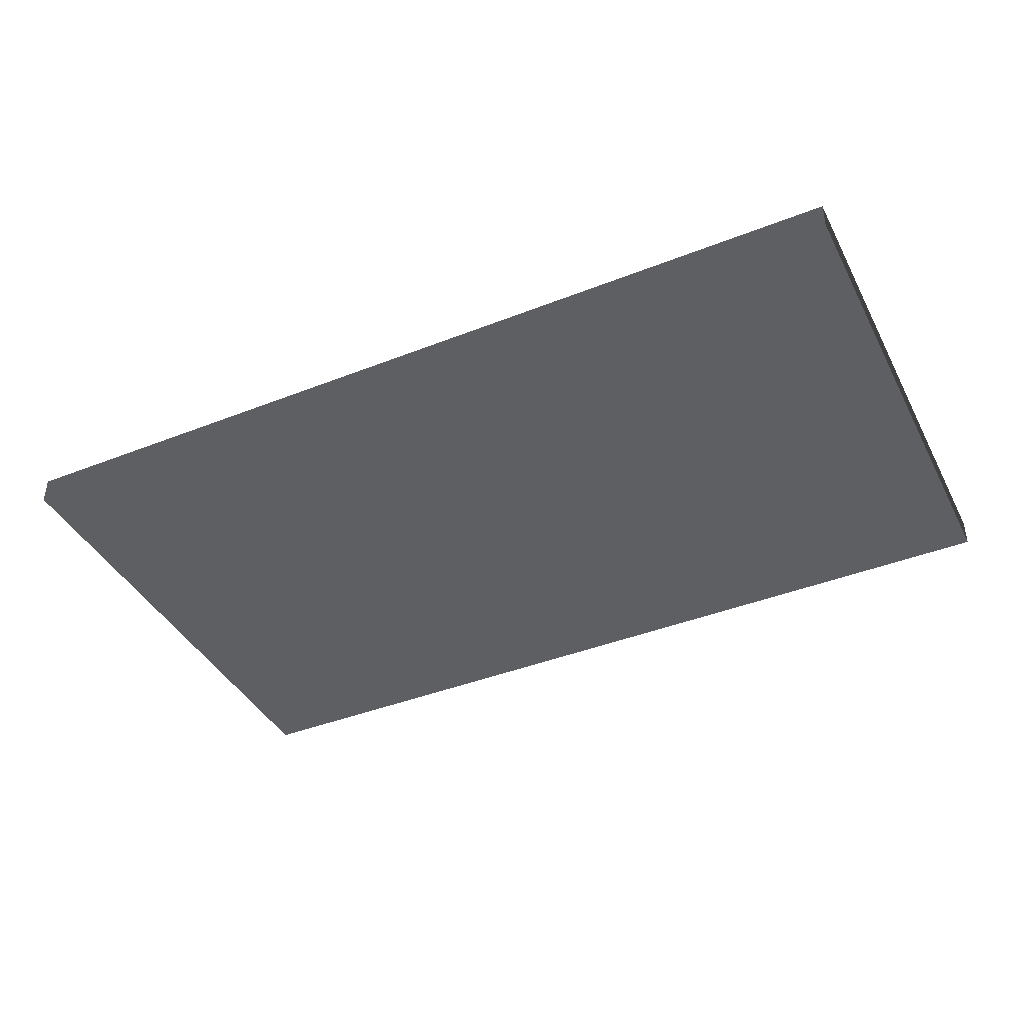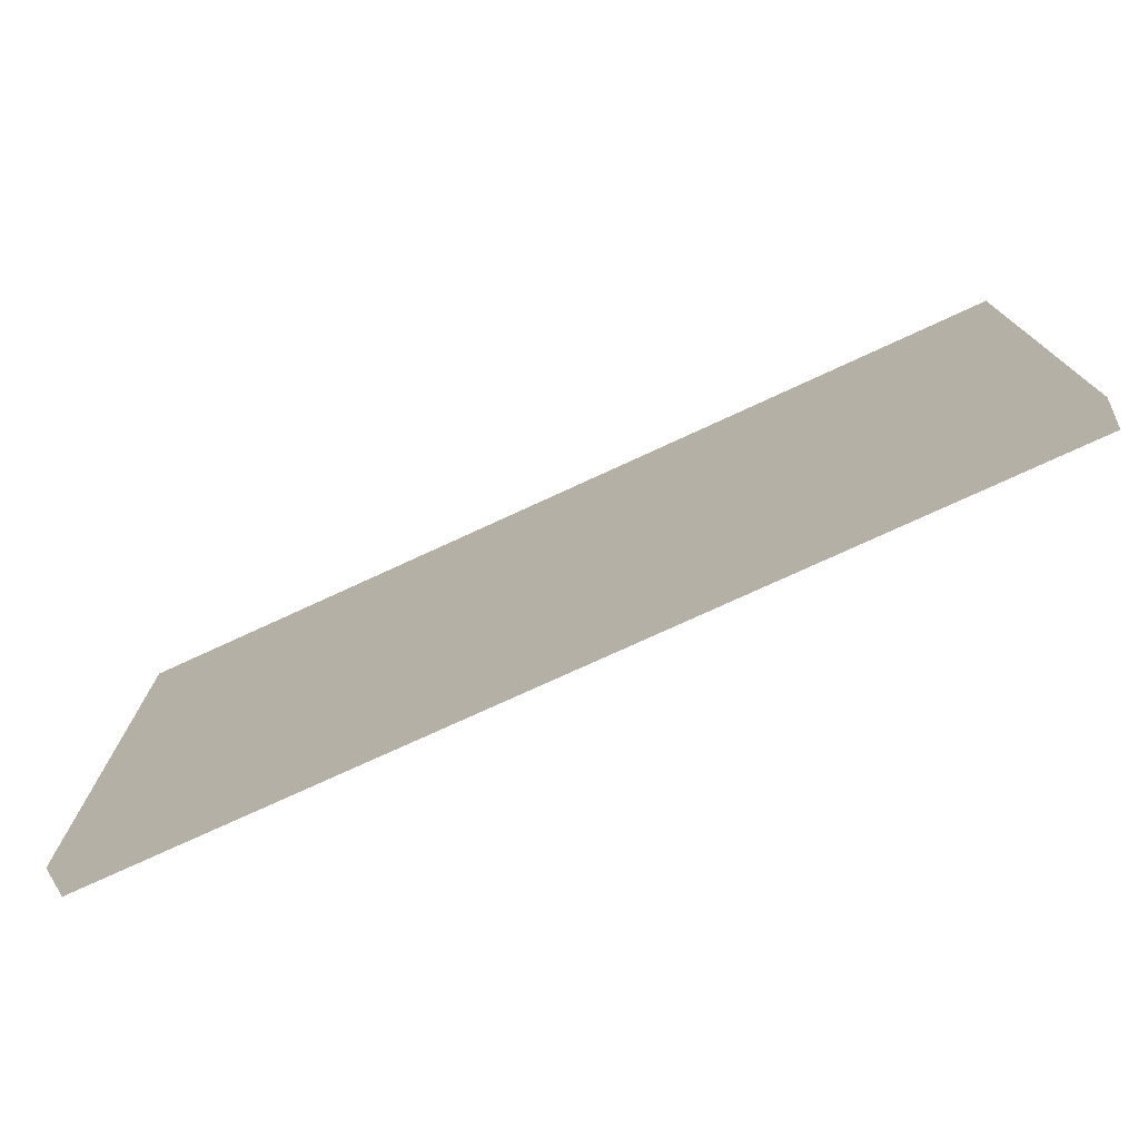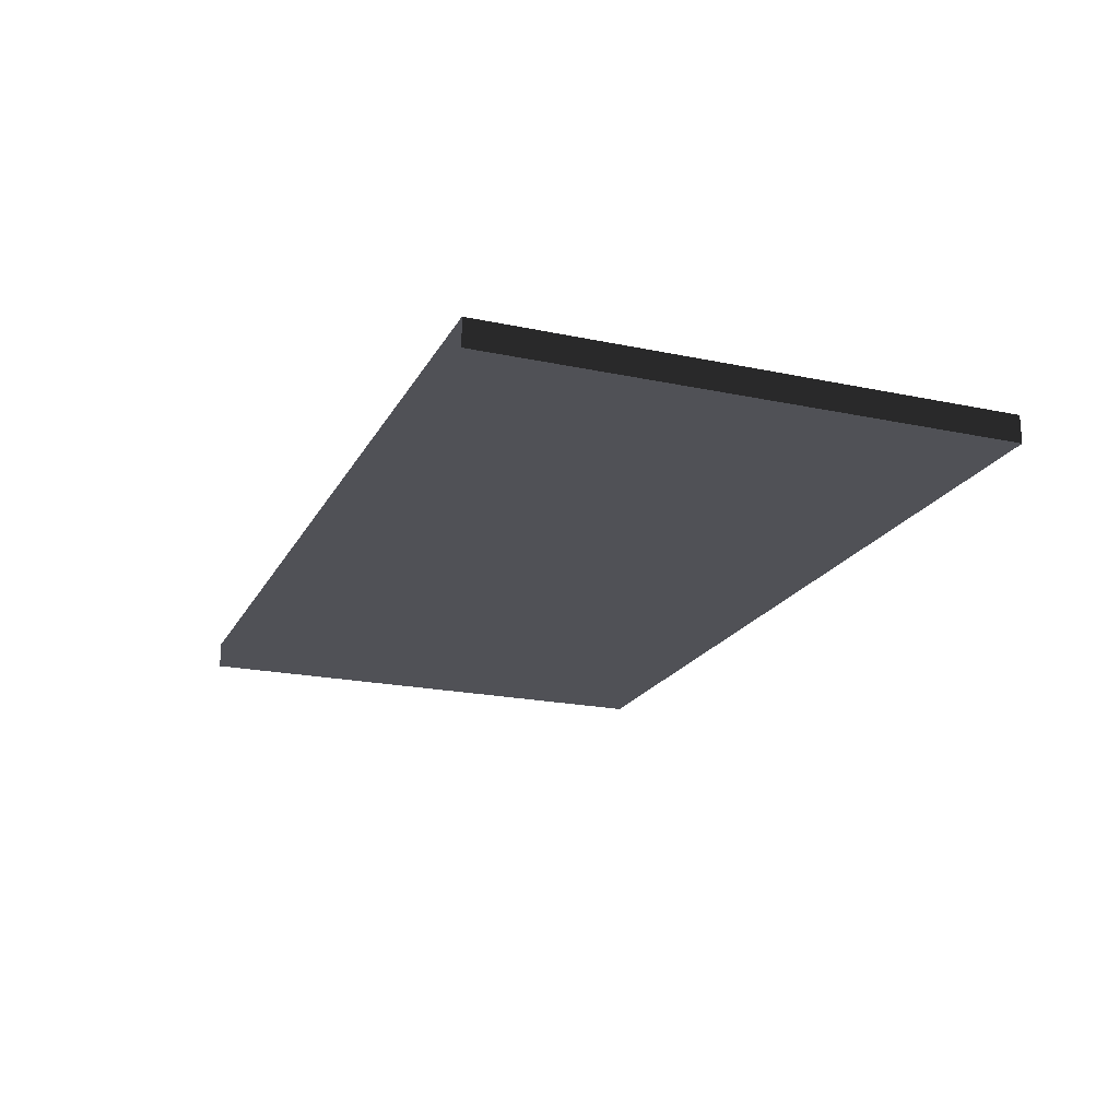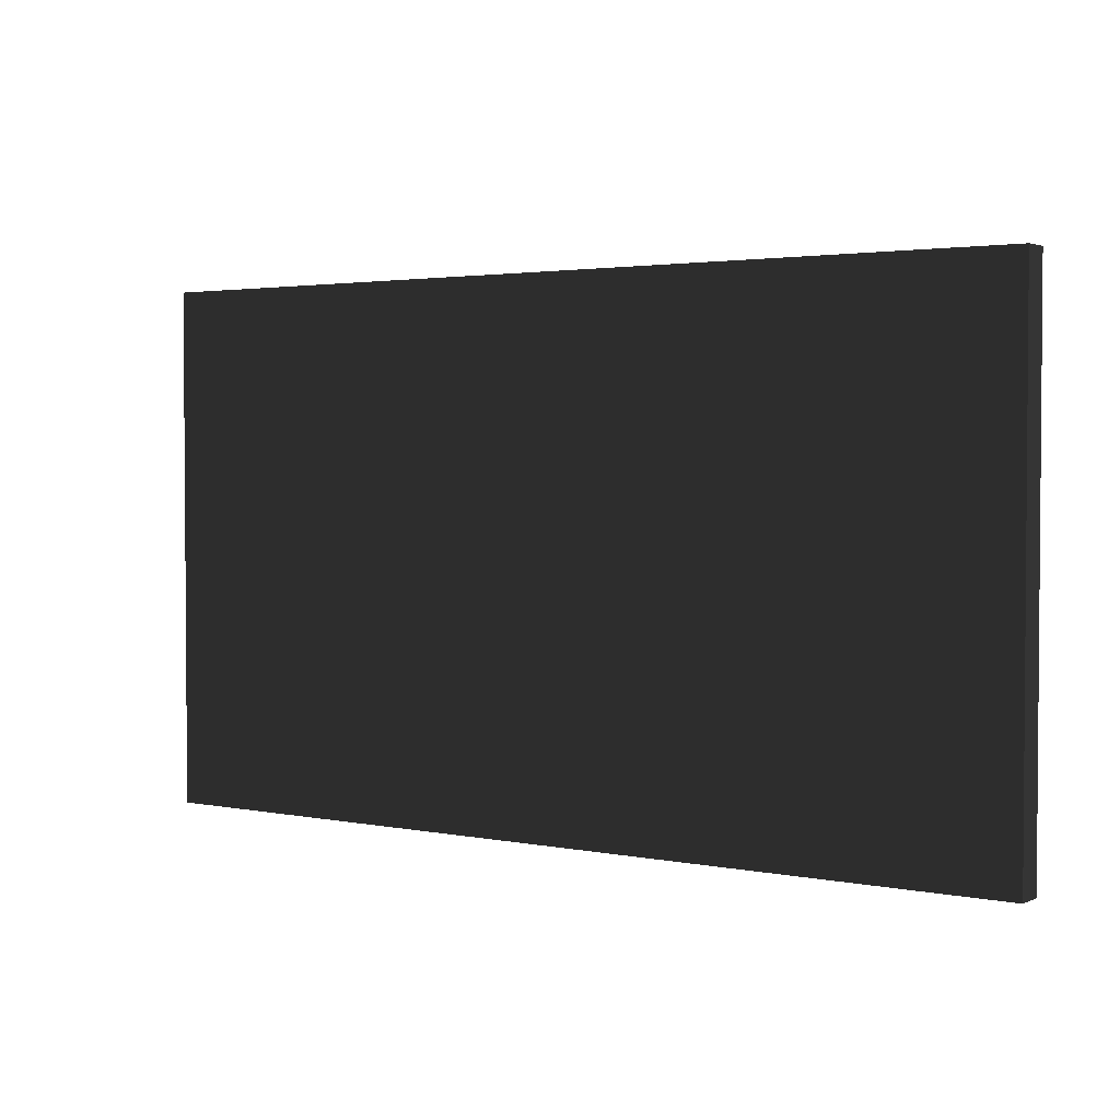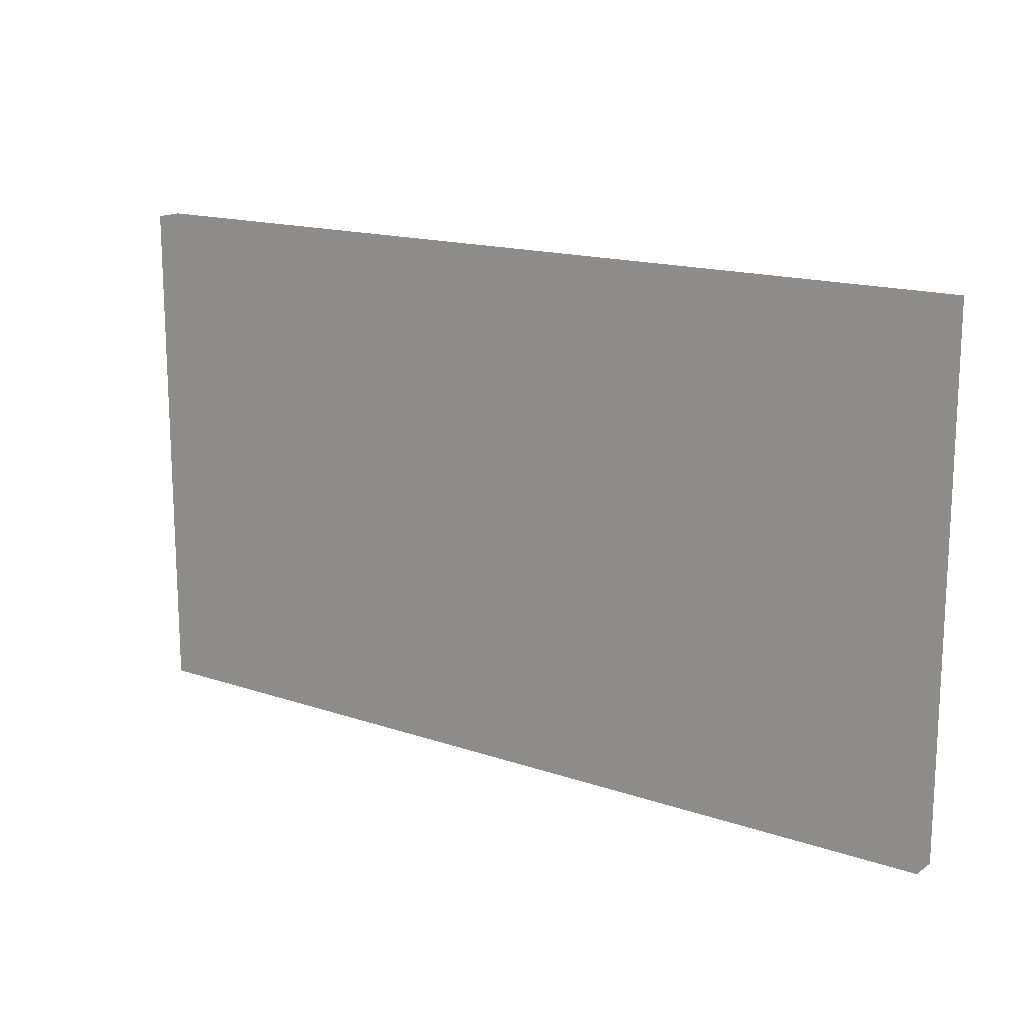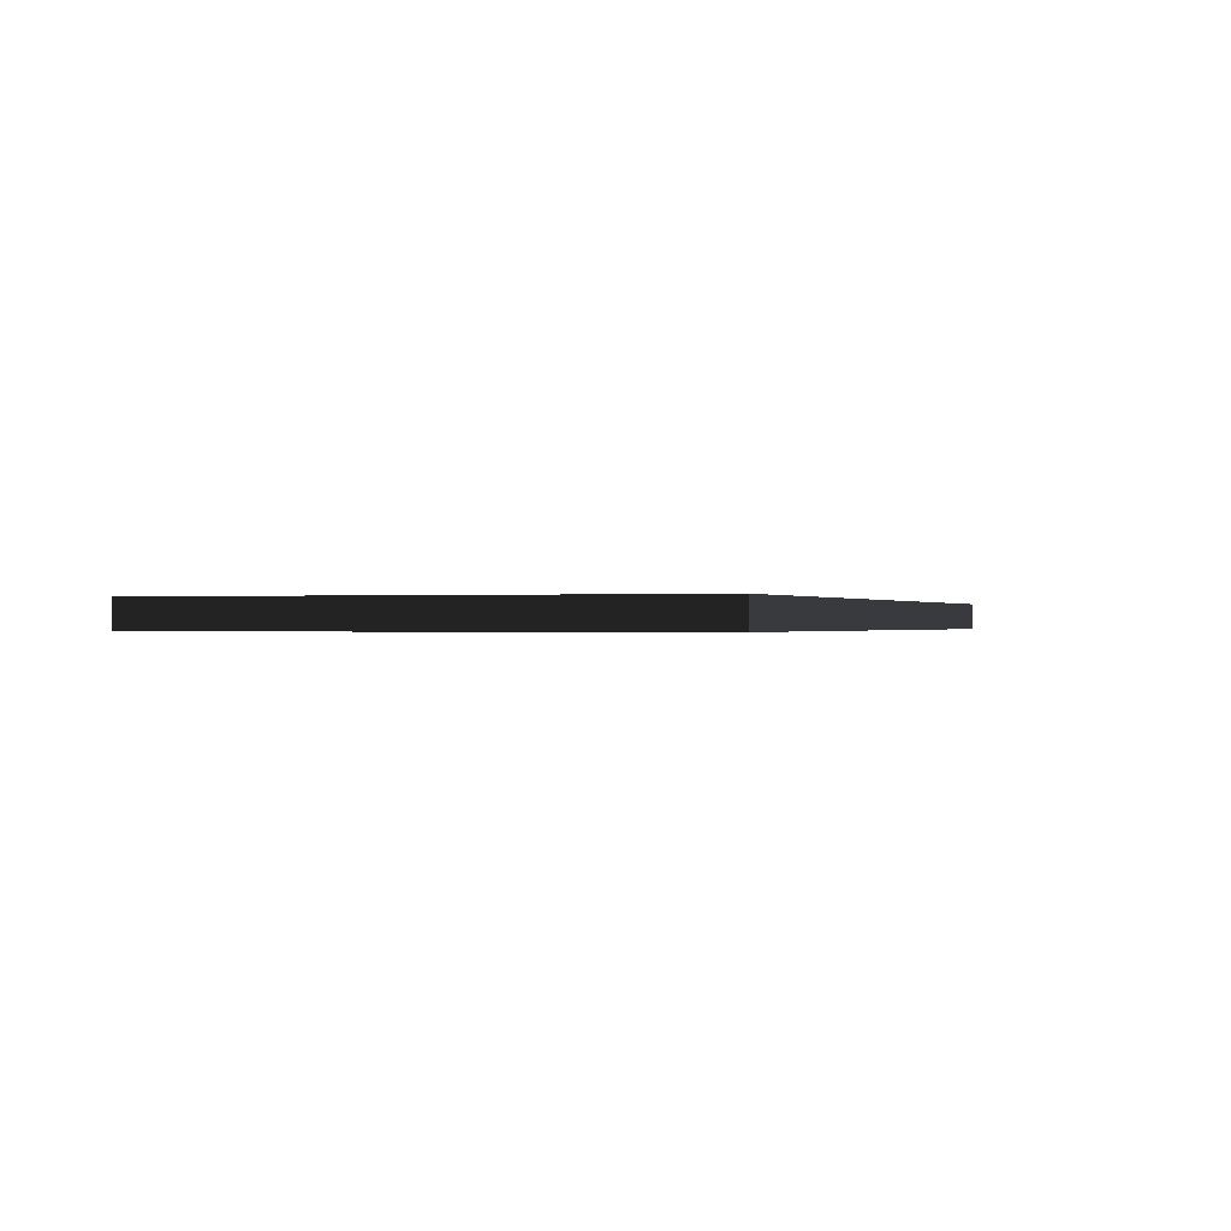
<metadata>
{"format":"obj","ext":"obj","renderer":"f3d","projection":"perspective","resolution":1024,"background":"white","views":[{"elev":-41.0,"azim":25.7,"up":"+Z"},{"elev":-75.2,"azim":-155.2,"up":"+Y"},{"elev":-20.3,"azim":68.8,"up":"+Z"},{"elev":2.6,"azim":34.9,"up":"+Y"},{"elev":15.7,"azim":-144.5,"up":"+Y"},{"elev":-0.2,"azim":109.3,"up":"+Z"}]}
</metadata>
<code>
v -0.5 -0.285 -0.015
v 0.5 -0.285 -0.015
v 0.5 0.285 -0.015
v -0.5 0.285 -0.015
v -0.5 -0.285 0.015
v 0.5 -0.285 0.015
v 0.5 0.285 0.015
v -0.5 0.285 0.015
f 1 2 3 4
f 5 8 7 6
f 1 4 8 5
f 2 6 7 3
f 1 5 6 2
f 4 3 7 8

</code>
